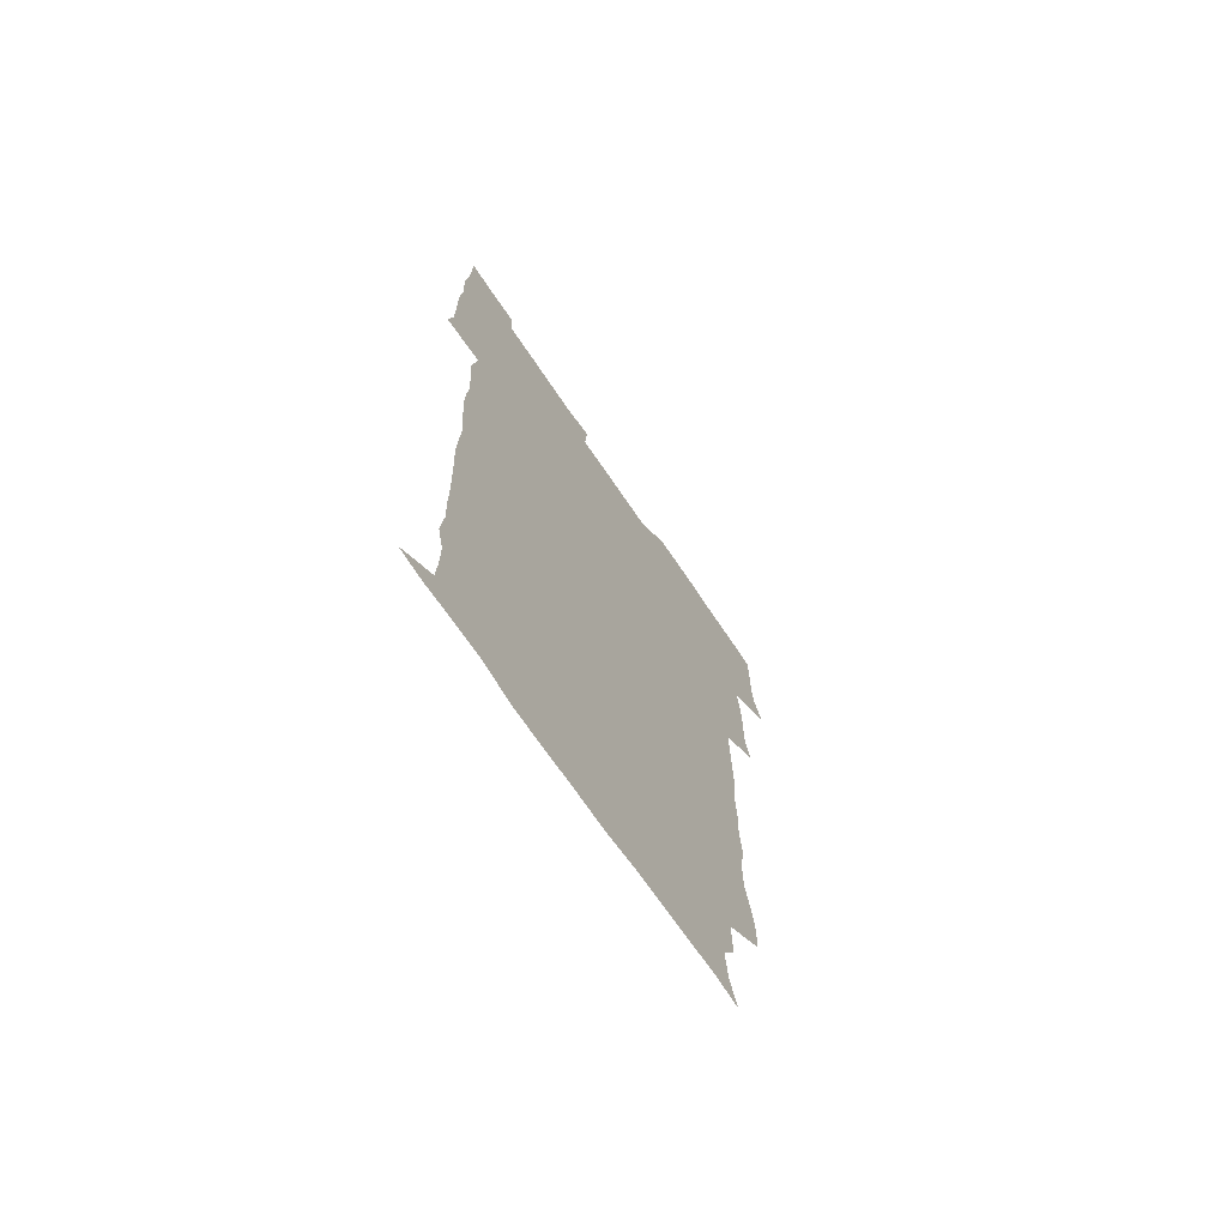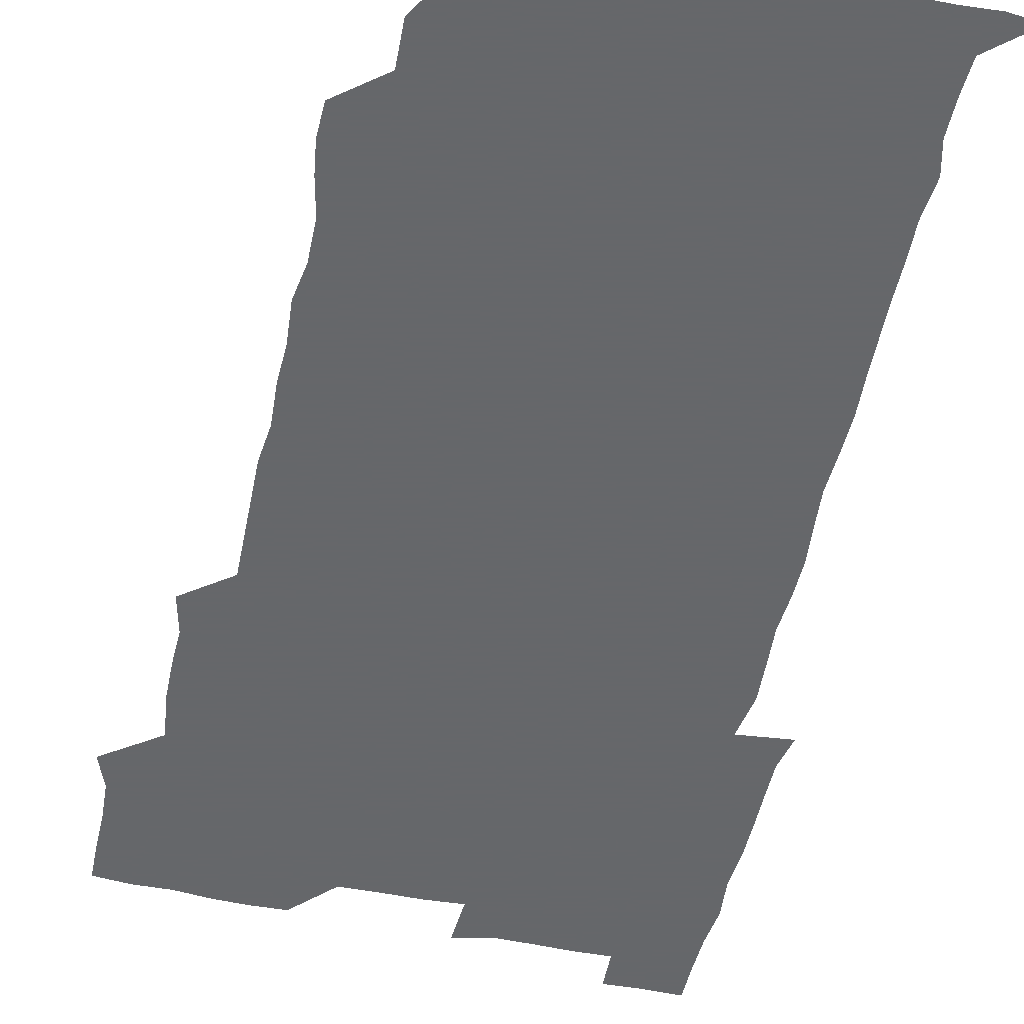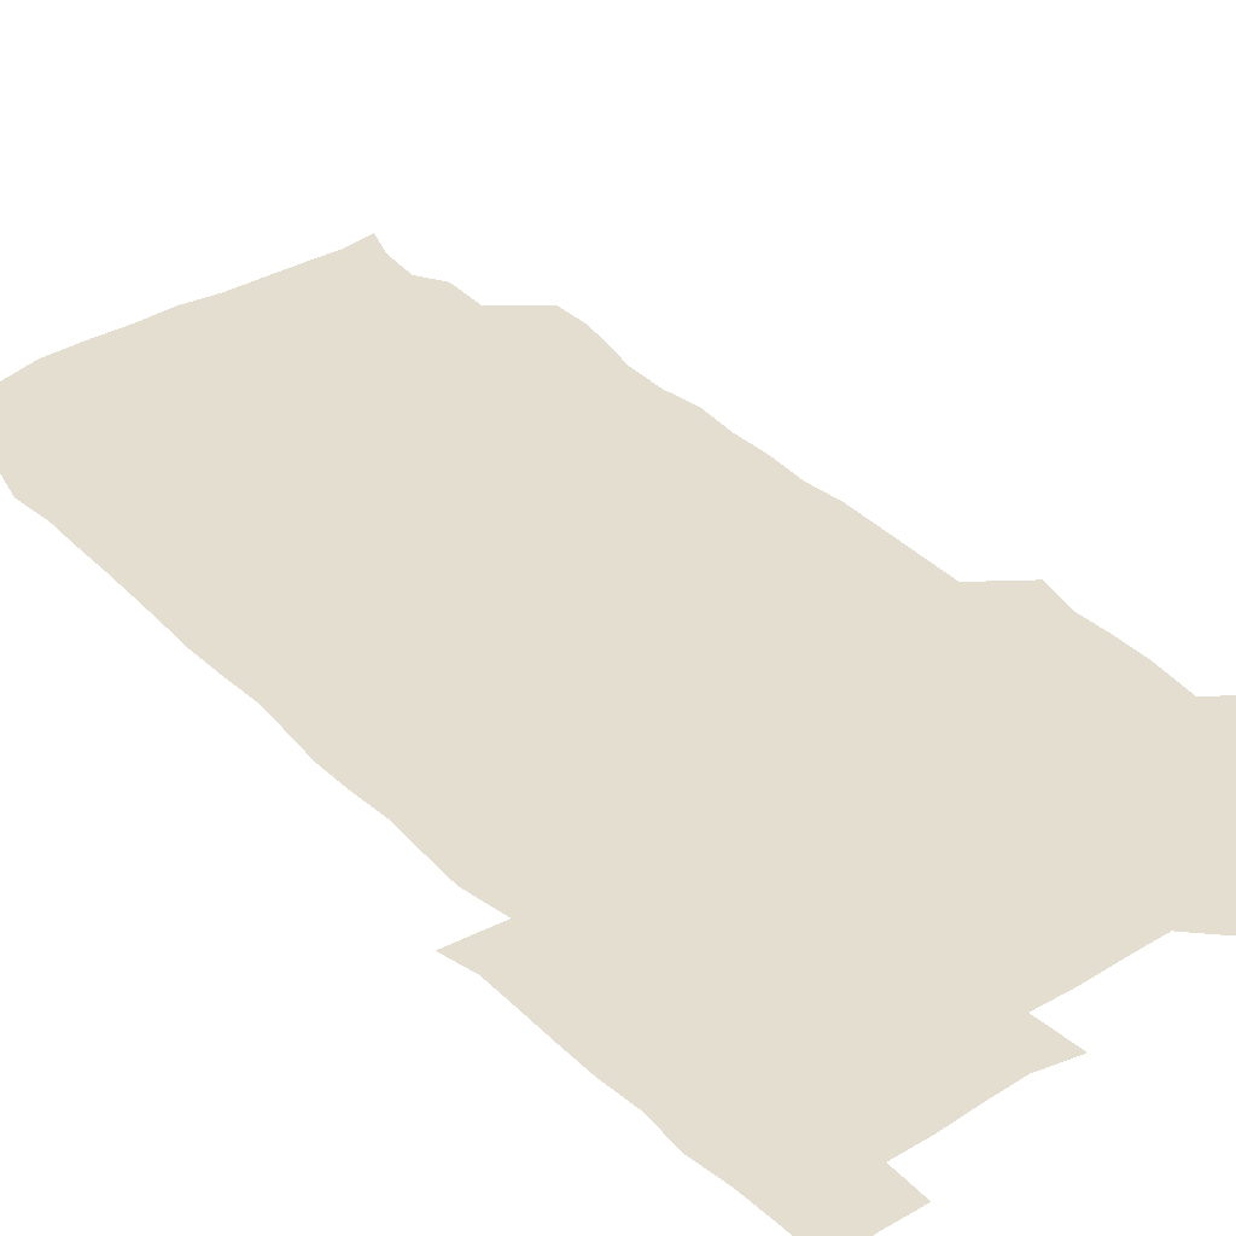
<metadata>
{"format":"obj","ext":"obj","renderer":"f3d","projection":"perspective","resolution":1024,"background":"white","views":[{"elev":-71.0,"azim":124.1,"up":"+Y"},{"elev":-52.0,"azim":-12.6,"up":"+Z"},{"elev":36.5,"azim":141.1,"up":"+Z"}]}
</metadata>
<code>
v 474.9 526.7 0
v 480 540.1 0
v 480.8 555.1 0
v 480.6 570.6 0
v 480.9 585.5 0
v 491.2 448.1 0
v 494.9 463.4 0
v 494.4 477.7 0
v 494.7 493.2 0
v 496.8 511.2 0
v 497.8 526 0
v 496.7 540.6 0
v 496.9 555.1 0
v 497.9 569.2 0
v 495.6 586.8 0
v 506.1 250 0
v 505.8 263.4 0
v 507.6 276 0
v 510.8 290.8 0
v 511.1 307.4 0
v 508.7 321.8 0
v 510 338.5 0
v 509.5 353.8 0
v 510.5 370.8 0
v 508.8 385.6 0
v 509.1 401 0
v 509.5 416.9 0
v 509.8 434.3 0
v 509.5 449.7 0
v 511.3 465.3 0
v 509.5 479.5 0
v 511.1 495.5 0
v 511.8 510.8 0
v 512.2 525.6 0
v 510.5 540.7 0
v 513.1 555 0
v 512 570.1 0
v 510.9 586.4 0
v 524.3 178.3 0
v 528.8 191.2 0
v 530.2 206.9 0
v 523.7 218 0
v 524.3 235.6 0
v 526.5 253.4 0
v 529.3 270 0
v 528.7 285.2 0
v 528 299.8 0
v 528.6 314.7 0
v 527.3 329.3 0
v 527.1 344.4 0
v 526.9 359.3 0
v 527.4 374.9 0
v 527 390 0
v 526.4 405 0
v 526 420 0
v 527.2 436.2 0
v 526.4 451 0
v 527.3 466.3 0
v 526.1 480.9 0
v 527.8 496.5 0
v 526.6 511.1 0
v 526.5 525.9 0
v 527.3 540.6 0
v 527.2 555.2 0
v 526.4 570.7 0
v 525.4 587.8 0
v 538.1 180.1 0
v 538.2 189.4 0
v 543.6 211.5 0
v 541.6 225.4 0
v 541.6 240.5 0
v 543.9 257.4 0
v 543.9 272.3 0
v 543.6 287.2 0
v 544 302.5 0
v 543 316.6 0
v 542.3 331.2 0
v 544.4 348.3 0
v 543 361.7 0
v 542.8 376.7 0
v 542.8 391.8 0
v 542 406.4 0
v 541.9 421.5 0
v 541.3 436.1 0
v 541.9 451.5 0
v 542.1 466.7 0
v 542.1 481.7 0
v 542.1 496.4 0
v 542 511.2 0
v 542.6 525.8 0
v 542.4 540.2 0
v 542.6 554 0
v 540.8 571.1 0
v 539.5 588.2 0
v 550.5 179.4 0
v 554.9 196.1 0
v 557.8 213.2 0
v 558.4 229 0
v 559.1 244.8 0
v 558.9 259.1 0
v 558.2 273.1 0
v 558.3 288.2 0
v 557.9 302.6 0
v 557.5 317.2 0
v 557.4 332.3 0
v 557.1 346.6 0
v 557.7 362.4 0
v 557.6 377.3 0
v 557.1 391.8 0
v 557.9 407.7 0
v 557.3 422.1 0
v 557.1 436.9 0
v 556.9 451.8 0
v 557.3 467 0
v 557.4 481.9 0
v 557.1 496.5 0
v 557.1 511.2 0
v 557 525.8 0
v 557.2 540.1 0
v 556.7 554.5 0
v 555.3 570.5 0
v 553.4 587.7 0
v 565.4 178.9 0
v 569.8 196.7 0
v 573.2 215.7 0
v 573.3 230 0
v 573 244.2 0
v 572.9 259 0
v 572.9 273.8 0
v 572.4 287.9 0
v 572.1 302.5 0
v 572.3 317.8 0
v 572.4 332.9 0
v 572.3 347.8 0
v 573 363.6 0
v 572.4 377.7 0
v 571.4 391.7 0
v 572 407.3 0
v 571.6 421.6 0
v 572.3 437.7 0
v 571.9 452.1 0
v 571.7 466.8 0
v 571.7 481.6 0
v 571.5 496.3 0
v 571.8 511.1 0
v 571.9 525.7 0
v 572 540 0
v 571.2 555.2 0
v 569.3 571.5 0
v 582.3 178.5 0
v 584.2 192.2 0
v 586.4 214.4 0
v 587.5 230.6 0
v 587.5 245 0
v 586.8 257.9 0
v 587.1 273.8 0
v 586.7 287.8 0
v 586.7 302.8 0
v 587 318.6 0
v 586.8 332.8 0
v 586.4 345.8 0
v 587 363.7 0
v 587.3 378.5 0
v 586.6 392.4 0
v 586.5 407.1 0
v 585.7 420.9 0
v 586.6 437.4 0
v 586.6 452.1 0
v 586.4 466.8 0
v 586.5 481.6 0
v 586.5 496.5 0
v 586.7 511.2 0
v 586.5 525.8 0
v 586.5 540.2 0
v 586.1 555.3 0
v 585 571.3 0
v 597.6 176.2 0
v 600.5 195.5 0
v 601 214 0
v 601.5 230.4 0
v 601.5 244.6 0
v 601 257.4 0
v 601.4 273.9 0
v 601.3 287.9 0
v 601.4 303.3 0
v 601.3 317.5 0
v 601.2 332 0
v 601.6 347.3 0
v 601.3 362.1 0
v 601.3 378.6 0
v 601.3 392.6 0
v 601.2 407.4 0
v 601.1 422 0
v 601.2 436.9 0
v 601.3 452.4 0
v 601.4 467.2 0
v 601.2 481.6 0
v 601.3 496.7 0
v 601.5 511.3 0
v 601.3 525.8 0
v 601.1 540.8 0
v 601.1 555.4 0
v 600.6 571.3 0
v 614.3 176.6 0
v 615.9 197.3 0
v 615.9 212.7 0
v 615.6 229.7 0
v 615.6 244.9 0
v 615.8 258.9 0
v 615.9 272.9 0
v 616 288.7 0
v 615.8 303.1 0
v 615.6 318.3 0
v 615.7 330.7 0
v 616.1 348.6 0
v 615.9 362.9 0
v 616 377.2 0
v 615.9 392.8 0
v 615.8 407.1 0
v 615.8 422.6 0
v 615.8 436.8 0
v 615.8 452.7 0
v 615.9 467 0
v 615.8 481.6 0
v 615.9 496.5 0
v 615.9 511.3 0
v 616 525.9 0
v 616.1 540.3 0
v 616.1 555.4 0
v 616.4 570.5 0
v 615.2 588.9 0
v 631 175.8 0
v 630.5 197.3 0
v 630.6 214.4 0
v 630.3 229.1 0
v 630.2 243.6 0
v 630.1 258.1 0
v 630.8 271.7 0
v 630.1 289.4 0
v 630.2 303.7 0
v 630.3 317.7 0
v 630.6 333.8 0
v 630.4 348.8 0
v 630.4 363.2 0
v 630.5 377.5 0
v 630.3 392.8 0
v 630.4 407.5 0
v 630.6 422 0
v 630.4 437.3 0
v 630.5 452.2 0
v 630.3 467.1 0
v 630.3 481.8 0
v 630.8 496.3 0
v 630.4 511.4 0
v 630.7 526 0
v 630.7 540.5 0
v 630.8 555.2 0
v 630.7 570.9 0
v 630.7 585.4 0
v 647.3 175.9 0
v 645.5 196 0
v 644.7 214.2 0
v 644.4 229.6 0
v 645 242.8 0
v 645.7 255.7 0
v 645 272.7 0
v 645 287.7 0
v 644.5 303.3 0
v 645.2 316.8 0
v 644.7 333.7 0
v 644.8 348.3 0
v 644.7 363.1 0
v 645 377.5 0
v 645.2 392.2 0
v 645.1 407.3 0
v 645 422.4 0
v 645.2 437 0
v 645.2 452 0
v 645 467 0
v 645.3 481.7 0
v 645.2 496.6 0
v 645.6 511.2 0
v 645.2 526.2 0
v 645.2 540.7 0
v 645.4 555.5 0
v 645.5 571.3 0
v 645.7 585.5 0
v 662.9 179.6 0
v 660.7 195.9 0
v 659 213.4 0
v 658.8 228.4 0
v 659.3 242.6 0
v 659.1 258.1 0
v 660 271.6 0
v 659.2 287.7 0
v 659.6 302 0
v 659.1 318 0
v 659.8 332.1 0
v 659.9 346.8 0
v 659.6 362.1 0
v 659.1 377.6 0
v 659.8 391.9 0
v 659.7 407 0
v 659.6 422.1 0
v 659.7 437 0
v 659.7 452.1 0
v 659.8 467 0
v 659.8 481.8 0
v 659.2 496.9 0
v 659.8 511.3 0
v 659.8 526.2 0
v 660.2 540.9 0
v 660.2 555.8 0
v 660.4 570.7 0
v 660.6 585.9 0
v 678.3 179.3 0
v 676.6 193.1 0
v 674.4 210.1 0
v 674 225.7 0
v 674.4 240.5 0
v 674.3 255.5 0
v 674.5 270.3 0
v 674.1 285.9 0
v 674.3 300.7 0
v 673.7 316.5 0
v 674.1 331.1 0
v 674.4 345.9 0
v 674.2 361.2 0
v 674.9 375.8 0
v 676.4 390.1 0
v 674.9 406 0
v 675.5 420.7 0
v 674.9 436.4 0
v 675.4 451.5 0
v 674.9 467 0
v 674.9 481.6 0
v 674.7 496.5 0
v 674 511.5 0
v 675.1 526.1 0
v 674.1 541.4 0
v 674.6 555.7 0
v 675 570.1 0
v 675.5 585.6 0
v 675.9 600.7 0
v 692.9 178.3 0
v 688.8 194.1 0
v 688.1 207.9 0
v 688.1 222.7 0
v 691.2 235.6 0
v 689.7 251.6 0
v 690.2 266.3 0
v 690.2 281.4 0
v 690.7 296.3 0
v 691.2 311.4 0
v 691.9 326.2 0
v 691.5 341.6 0
v 690.8 357.8 0
v 691.9 372.9 0
v 693.3 387.4 0
v 693 402.5 0
v 691.9 418.5 0
v 692.9 433.9 0
v 693.8 449.9 0
v 690.8 467.5 0
v 691 480.7 0
v 692 495 0
v 690.2 510.7 0
v 690.9 525.4 0
v 689.8 540.8 0
v 689.4 555.7 0
v 689.2 570.1 0
v 690.3 585 0
v 691 600.2 0
v 705.3 179.8 0
v 712.1 465.3 0
v 709.1 479 0
v 709.1 493.2 0
v 709.2 508.3 0
v 709.1 523.3 0
v 707.8 539.2 0
v 709.1 554.5 0
v 707.2 570.2 0
v 706.6 585.5 0
v 706.5 600.5 0
f 10 11 1
f 1 11 2
f 11 12 2
f 2 12 3
f 12 13 3
f 3 13 4
f 13 14 4
f 4 14 5
f 14 15 5
f 28 29 6
f 6 29 7
f 29 30 7
f 7 30 8
f 30 31 8
f 8 31 9
f 31 32 9
f 9 32 10
f 32 33 10
f 10 33 11
f 33 34 11
f 11 34 12
f 34 35 12
f 12 35 13
f 35 36 13
f 13 36 14
f 36 37 14
f 14 37 15
f 37 38 15
f 43 44 16
f 16 44 17
f 44 45 17
f 17 45 18
f 45 46 18
f 18 46 19
f 46 47 19
f 19 47 20
f 47 48 20
f 20 48 21
f 48 49 21
f 21 49 22
f 49 50 22
f 22 50 23
f 50 51 23
f 23 51 24
f 51 52 24
f 24 52 25
f 52 53 25
f 25 53 26
f 53 54 26
f 26 54 27
f 54 55 27
f 27 55 28
f 55 56 28
f 28 56 29
f 56 57 29
f 29 57 30
f 57 58 30
f 30 58 31
f 58 59 31
f 31 59 32
f 59 60 32
f 32 60 33
f 60 61 33
f 33 61 34
f 61 62 34
f 34 62 35
f 62 63 35
f 35 63 36
f 63 64 36
f 36 64 37
f 64 65 37
f 37 65 38
f 65 66 38
f 39 67 40
f 67 68 40
f 40 68 41
f 68 69 41
f 41 69 42
f 69 70 42
f 42 70 43
f 70 71 43
f 43 71 44
f 71 72 44
f 44 72 45
f 72 73 45
f 45 73 46
f 73 74 46
f 46 74 47
f 74 75 47
f 47 75 48
f 75 76 48
f 48 76 49
f 76 77 49
f 49 77 50
f 77 78 50
f 50 78 51
f 78 79 51
f 51 79 52
f 79 80 52
f 52 80 53
f 80 81 53
f 53 81 54
f 81 82 54
f 54 82 55
f 82 83 55
f 55 83 56
f 83 84 56
f 56 84 57
f 84 85 57
f 57 85 58
f 85 86 58
f 58 86 59
f 86 87 59
f 59 87 60
f 87 88 60
f 60 88 61
f 88 89 61
f 61 89 62
f 89 90 62
f 62 90 63
f 90 91 63
f 63 91 64
f 91 92 64
f 64 92 65
f 92 93 65
f 65 93 66
f 93 94 66
f 67 95 68
f 95 96 68
f 68 96 69
f 96 97 69
f 69 97 70
f 97 98 70
f 70 98 71
f 98 99 71
f 71 99 72
f 99 100 72
f 72 100 73
f 100 101 73
f 73 101 74
f 101 102 74
f 74 102 75
f 102 103 75
f 75 103 76
f 103 104 76
f 76 104 77
f 104 105 77
f 77 105 78
f 105 106 78
f 78 106 79
f 106 107 79
f 79 107 80
f 107 108 80
f 80 108 81
f 108 109 81
f 81 109 82
f 109 110 82
f 82 110 83
f 110 111 83
f 83 111 84
f 111 112 84
f 84 112 85
f 112 113 85
f 85 113 86
f 113 114 86
f 86 114 87
f 114 115 87
f 87 115 88
f 115 116 88
f 88 116 89
f 116 117 89
f 89 117 90
f 117 118 90
f 90 118 91
f 118 119 91
f 91 119 92
f 119 120 92
f 92 120 93
f 120 121 93
f 93 121 94
f 121 122 94
f 95 123 96
f 123 124 96
f 96 124 97
f 124 125 97
f 97 125 98
f 125 126 98
f 98 126 99
f 126 127 99
f 99 127 100
f 127 128 100
f 100 128 101
f 128 129 101
f 101 129 102
f 129 130 102
f 102 130 103
f 130 131 103
f 103 131 104
f 131 132 104
f 104 132 105
f 132 133 105
f 105 133 106
f 133 134 106
f 106 134 107
f 134 135 107
f 107 135 108
f 135 136 108
f 108 136 109
f 136 137 109
f 109 137 110
f 137 138 110
f 110 138 111
f 138 139 111
f 111 139 112
f 139 140 112
f 112 140 113
f 140 141 113
f 113 141 114
f 141 142 114
f 114 142 115
f 142 143 115
f 115 143 116
f 143 144 116
f 116 144 117
f 144 145 117
f 117 145 118
f 145 146 118
f 118 146 119
f 146 147 119
f 119 147 120
f 147 148 120
f 120 148 121
f 148 149 121
f 121 149 122
f 123 150 124
f 150 151 124
f 124 151 125
f 151 152 125
f 125 152 126
f 152 153 126
f 126 153 127
f 153 154 127
f 127 154 128
f 154 155 128
f 128 155 129
f 155 156 129
f 129 156 130
f 156 157 130
f 130 157 131
f 157 158 131
f 131 158 132
f 158 159 132
f 132 159 133
f 159 160 133
f 133 160 134
f 160 161 134
f 134 161 135
f 161 162 135
f 135 162 136
f 162 163 136
f 136 163 137
f 163 164 137
f 137 164 138
f 164 165 138
f 138 165 139
f 165 166 139
f 139 166 140
f 166 167 140
f 140 167 141
f 167 168 141
f 141 168 142
f 168 169 142
f 142 169 143
f 169 170 143
f 143 170 144
f 170 171 144
f 144 171 145
f 171 172 145
f 145 172 146
f 172 173 146
f 146 173 147
f 173 174 147
f 147 174 148
f 174 175 148
f 148 175 149
f 175 176 149
f 150 177 151
f 177 178 151
f 151 178 152
f 178 179 152
f 152 179 153
f 179 180 153
f 153 180 154
f 180 181 154
f 154 181 155
f 181 182 155
f 155 182 156
f 182 183 156
f 156 183 157
f 183 184 157
f 157 184 158
f 184 185 158
f 158 185 159
f 185 186 159
f 159 186 160
f 186 187 160
f 160 187 161
f 187 188 161
f 161 188 162
f 188 189 162
f 162 189 163
f 189 190 163
f 163 190 164
f 190 191 164
f 164 191 165
f 191 192 165
f 165 192 166
f 192 193 166
f 166 193 167
f 193 194 167
f 167 194 168
f 194 195 168
f 168 195 169
f 195 196 169
f 169 196 170
f 196 197 170
f 170 197 171
f 197 198 171
f 171 198 172
f 198 199 172
f 172 199 173
f 199 200 173
f 173 200 174
f 200 201 174
f 174 201 175
f 201 202 175
f 175 202 176
f 202 203 176
f 177 204 178
f 204 205 178
f 178 205 179
f 205 206 179
f 179 206 180
f 206 207 180
f 180 207 181
f 207 208 181
f 181 208 182
f 208 209 182
f 182 209 183
f 209 210 183
f 183 210 184
f 210 211 184
f 184 211 185
f 211 212 185
f 185 212 186
f 212 213 186
f 186 213 187
f 213 214 187
f 187 214 188
f 214 215 188
f 188 215 189
f 215 216 189
f 189 216 190
f 216 217 190
f 190 217 191
f 217 218 191
f 191 218 192
f 218 219 192
f 192 219 193
f 219 220 193
f 193 220 194
f 220 221 194
f 194 221 195
f 221 222 195
f 195 222 196
f 222 223 196
f 196 223 197
f 223 224 197
f 197 224 198
f 224 225 198
f 198 225 199
f 225 226 199
f 199 226 200
f 226 227 200
f 200 227 201
f 227 228 201
f 201 228 202
f 228 229 202
f 202 229 203
f 229 230 203
f 204 232 205
f 232 233 205
f 205 233 206
f 233 234 206
f 206 234 207
f 234 235 207
f 207 235 208
f 235 236 208
f 208 236 209
f 236 237 209
f 209 237 210
f 237 238 210
f 210 238 211
f 238 239 211
f 211 239 212
f 239 240 212
f 212 240 213
f 240 241 213
f 213 241 214
f 241 242 214
f 214 242 215
f 242 243 215
f 215 243 216
f 243 244 216
f 216 244 217
f 244 245 217
f 217 245 218
f 245 246 218
f 218 246 219
f 246 247 219
f 219 247 220
f 247 248 220
f 220 248 221
f 248 249 221
f 221 249 222
f 249 250 222
f 222 250 223
f 250 251 223
f 223 251 224
f 251 252 224
f 224 252 225
f 252 253 225
f 225 253 226
f 253 254 226
f 226 254 227
f 254 255 227
f 227 255 228
f 255 256 228
f 228 256 229
f 256 257 229
f 229 257 230
f 257 258 230
f 230 258 231
f 258 259 231
f 232 260 233
f 260 261 233
f 233 261 234
f 261 262 234
f 234 262 235
f 262 263 235
f 235 263 236
f 263 264 236
f 236 264 237
f 264 265 237
f 237 265 238
f 265 266 238
f 238 266 239
f 266 267 239
f 239 267 240
f 267 268 240
f 240 268 241
f 268 269 241
f 241 269 242
f 269 270 242
f 242 270 243
f 270 271 243
f 243 271 244
f 271 272 244
f 244 272 245
f 272 273 245
f 245 273 246
f 273 274 246
f 246 274 247
f 274 275 247
f 247 275 248
f 275 276 248
f 248 276 249
f 276 277 249
f 249 277 250
f 277 278 250
f 250 278 251
f 278 279 251
f 251 279 252
f 279 280 252
f 252 280 253
f 280 281 253
f 253 281 254
f 281 282 254
f 254 282 255
f 282 283 255
f 255 283 256
f 283 284 256
f 256 284 257
f 284 285 257
f 257 285 258
f 285 286 258
f 258 286 259
f 286 287 259
f 260 288 261
f 288 289 261
f 261 289 262
f 289 290 262
f 262 290 263
f 290 291 263
f 263 291 264
f 291 292 264
f 264 292 265
f 292 293 265
f 265 293 266
f 293 294 266
f 266 294 267
f 294 295 267
f 267 295 268
f 295 296 268
f 268 296 269
f 296 297 269
f 269 297 270
f 297 298 270
f 270 298 271
f 298 299 271
f 271 299 272
f 299 300 272
f 272 300 273
f 300 301 273
f 273 301 274
f 301 302 274
f 274 302 275
f 302 303 275
f 275 303 276
f 303 304 276
f 276 304 277
f 304 305 277
f 277 305 278
f 305 306 278
f 278 306 279
f 306 307 279
f 279 307 280
f 307 308 280
f 280 308 281
f 308 309 281
f 281 309 282
f 309 310 282
f 282 310 283
f 310 311 283
f 283 311 284
f 311 312 284
f 284 312 285
f 312 313 285
f 285 313 286
f 313 314 286
f 286 314 287
f 314 315 287
f 288 316 289
f 316 317 289
f 289 317 290
f 317 318 290
f 290 318 291
f 318 319 291
f 291 319 292
f 319 320 292
f 292 320 293
f 320 321 293
f 293 321 294
f 321 322 294
f 294 322 295
f 322 323 295
f 295 323 296
f 323 324 296
f 296 324 297
f 324 325 297
f 297 325 298
f 325 326 298
f 298 326 299
f 326 327 299
f 299 327 300
f 327 328 300
f 300 328 301
f 328 329 301
f 301 329 302
f 329 330 302
f 302 330 303
f 330 331 303
f 303 331 304
f 331 332 304
f 304 332 305
f 332 333 305
f 305 333 306
f 333 334 306
f 306 334 307
f 334 335 307
f 307 335 308
f 335 336 308
f 308 336 309
f 336 337 309
f 309 337 310
f 337 338 310
f 310 338 311
f 338 339 311
f 311 339 312
f 339 340 312
f 312 340 313
f 340 341 313
f 313 341 314
f 341 342 314
f 314 342 315
f 342 343 315
f 316 345 317
f 345 346 317
f 317 346 318
f 346 347 318
f 318 347 319
f 347 348 319
f 319 348 320
f 348 349 320
f 320 349 321
f 349 350 321
f 321 350 322
f 350 351 322
f 322 351 323
f 351 352 323
f 323 352 324
f 352 353 324
f 324 353 325
f 353 354 325
f 325 354 326
f 354 355 326
f 326 355 327
f 355 356 327
f 327 356 328
f 356 357 328
f 328 357 329
f 357 358 329
f 329 358 330
f 358 359 330
f 330 359 331
f 359 360 331
f 331 360 332
f 360 361 332
f 332 361 333
f 361 362 333
f 333 362 334
f 362 363 334
f 334 363 335
f 363 364 335
f 335 364 336
f 364 365 336
f 336 365 337
f 365 366 337
f 337 366 338
f 366 367 338
f 338 367 339
f 367 368 339
f 339 368 340
f 368 369 340
f 340 369 341
f 369 370 341
f 341 370 342
f 370 371 342
f 342 371 343
f 371 372 343
f 343 372 344
f 372 373 344
f 345 374 346
f 364 375 365
f 375 376 365
f 365 376 366
f 376 377 366
f 366 377 367
f 377 378 367
f 367 378 368
f 378 379 368
f 368 379 369
f 379 380 369
f 369 380 370
f 380 381 370
f 370 381 371
f 381 382 371
f 371 382 372
f 382 383 372
f 372 383 373
f 383 384 373

</code>
